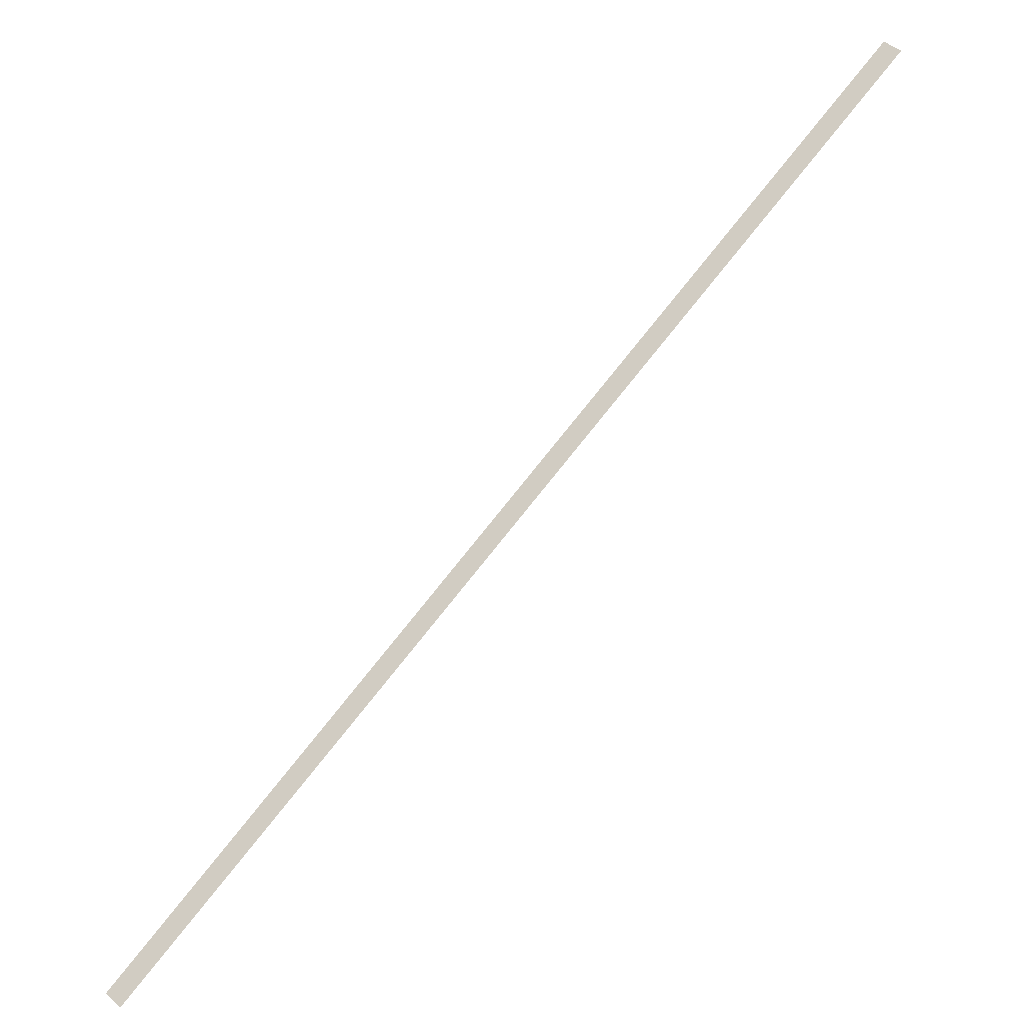
<metadata>
{"format":"obj","ext":"obj","renderer":"f3d","projection":"perspective","resolution":1024,"background":"white","views":[{"elev":22.9,"azim":-47.4,"up":"+Z"}]}
</metadata>
<code>
o Plane.034
v -11.16 9.569 -41.67
v 66.67 -12.71 32.32
v -11.16 7.654 -42.25
v 66.67 -14.63 31.75
f 1 2 4 3

</code>
